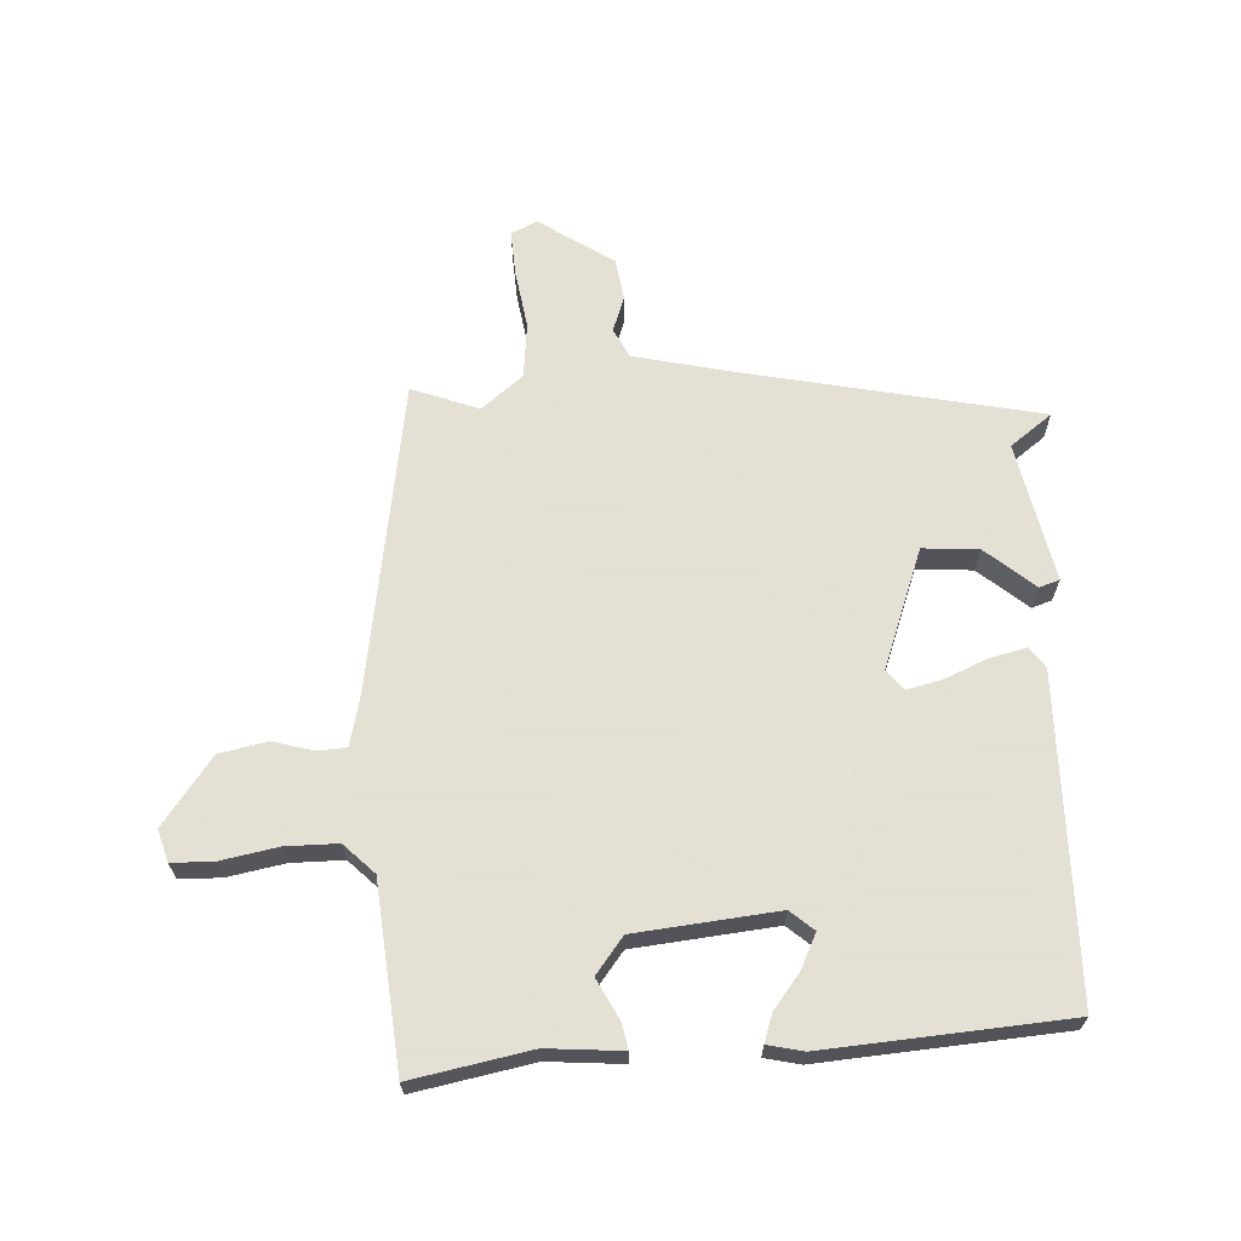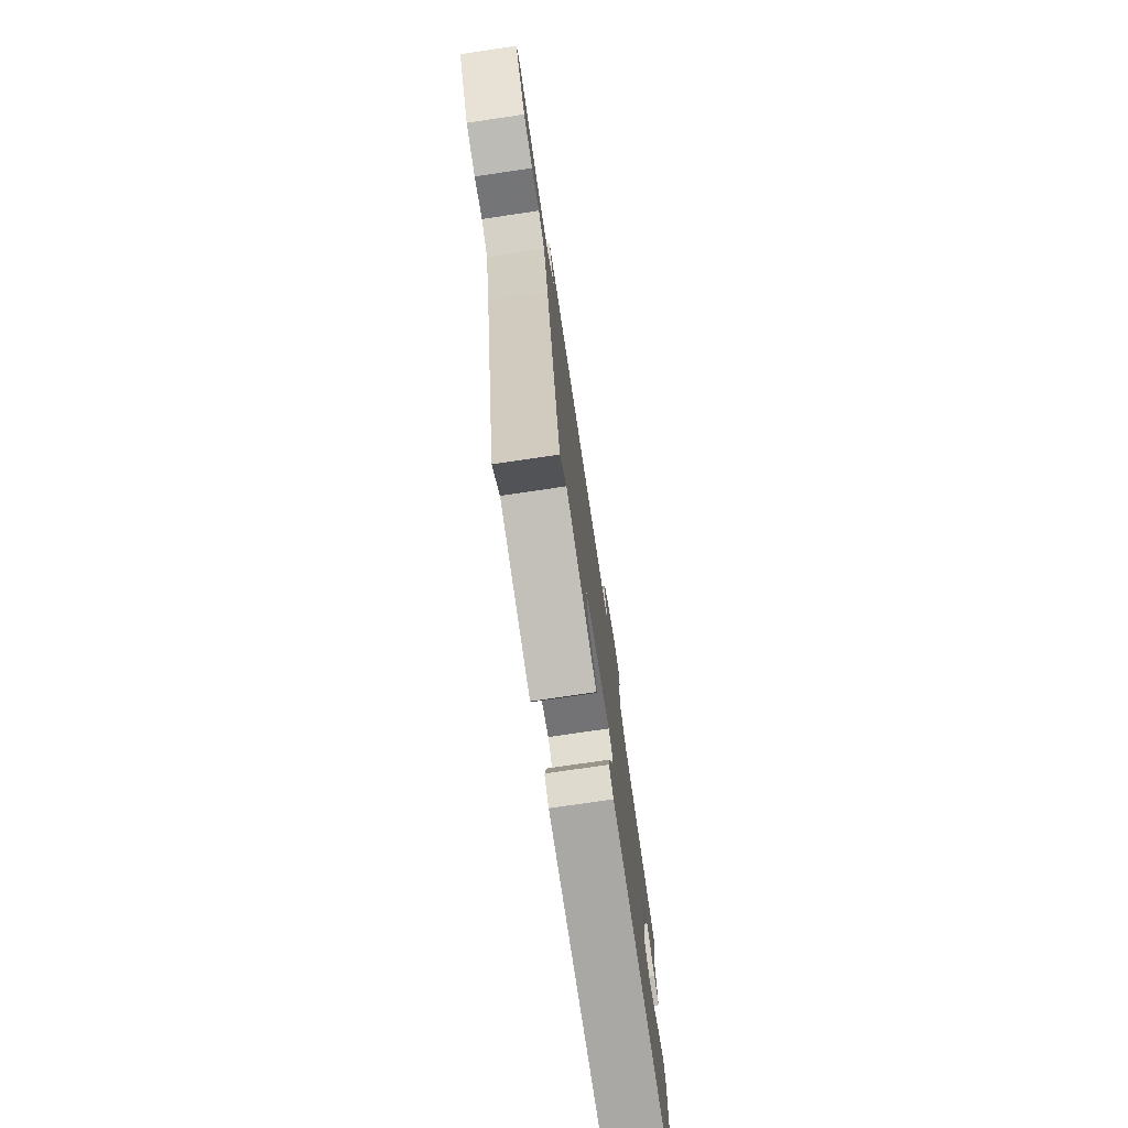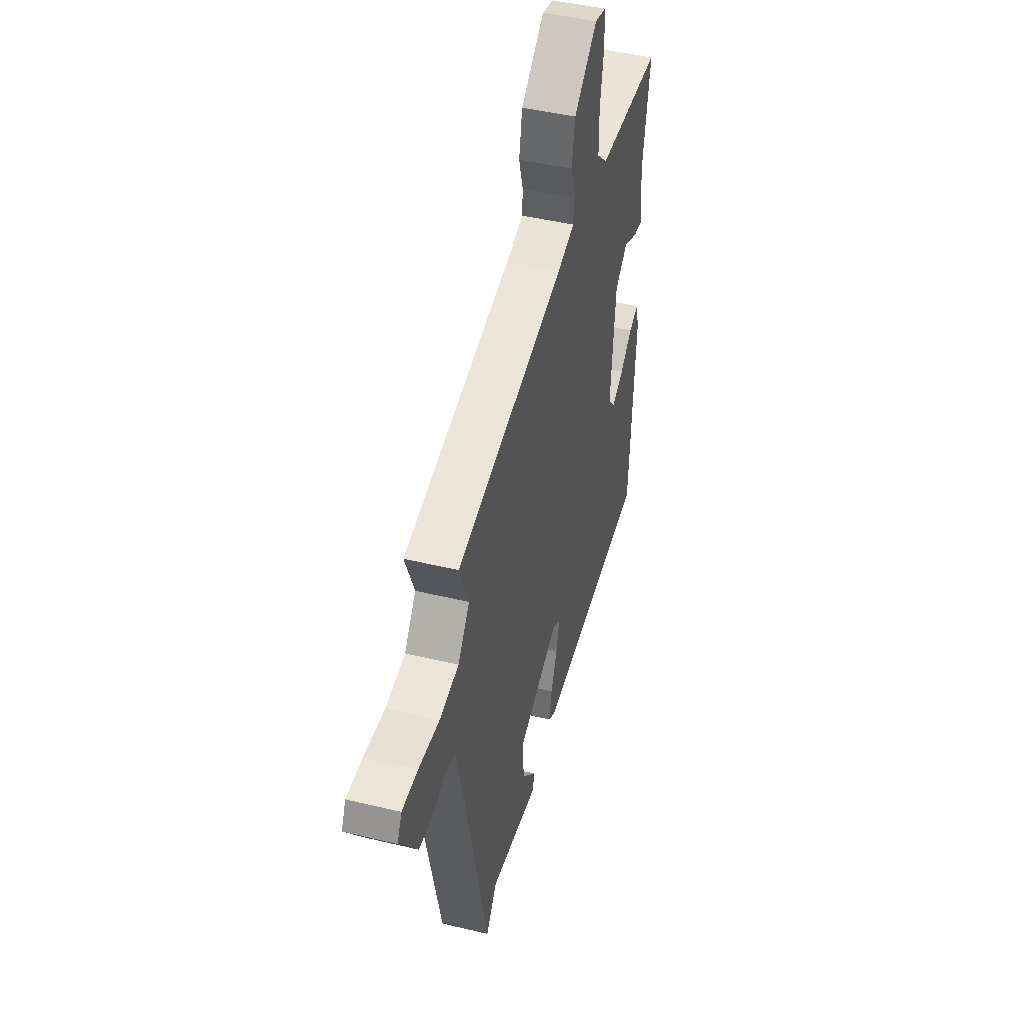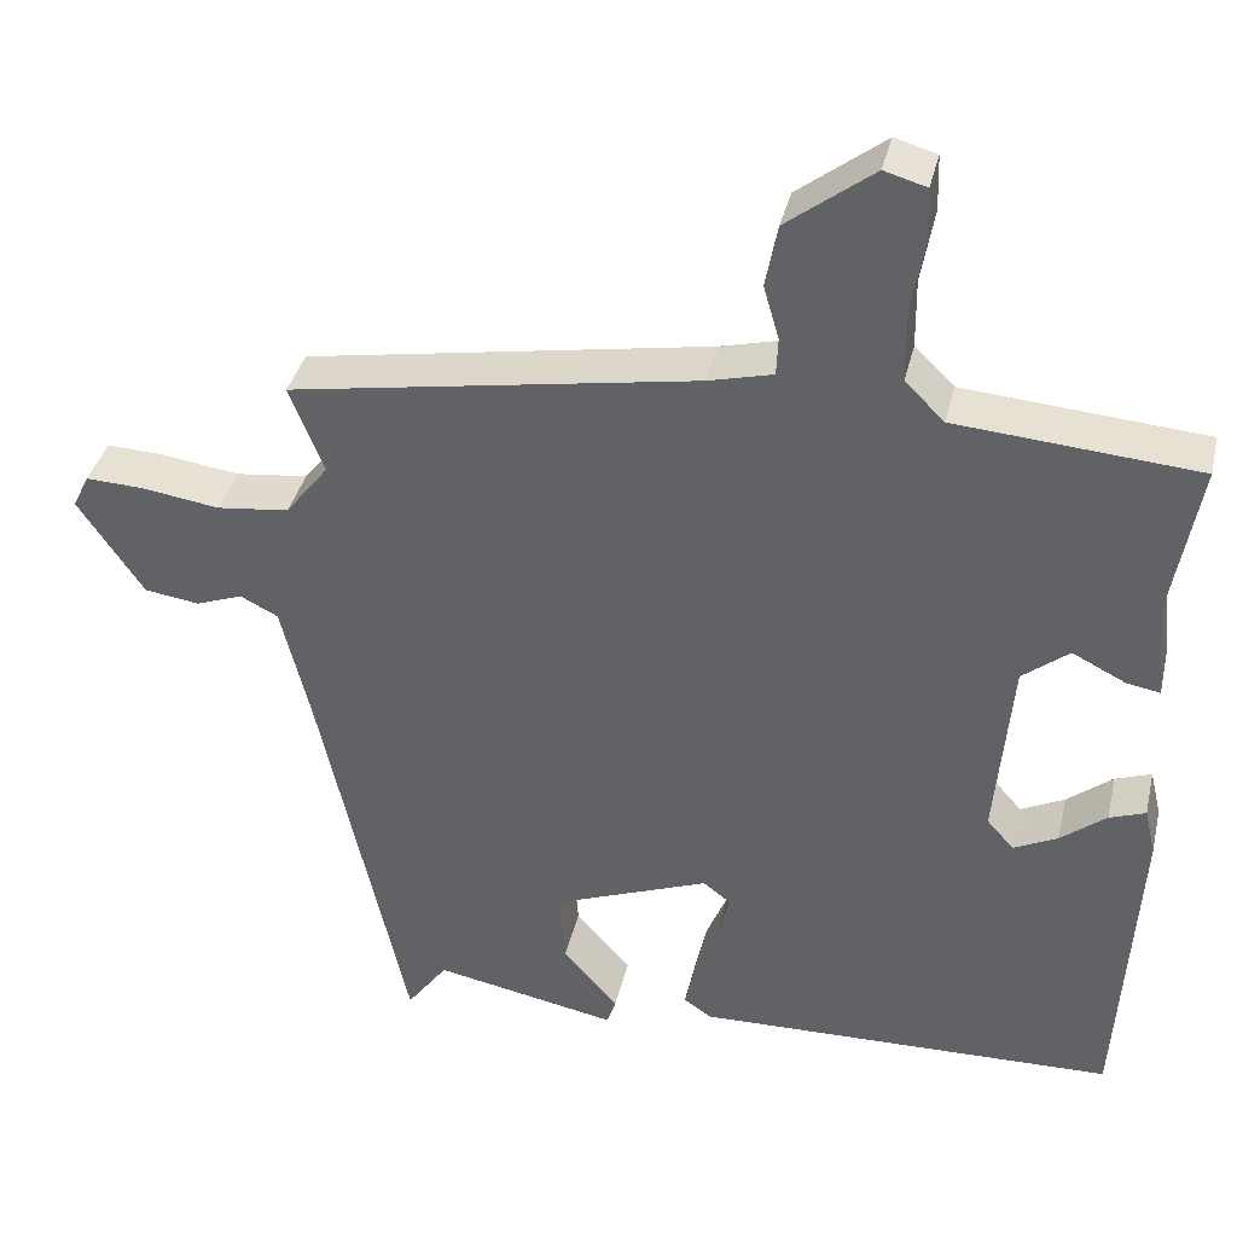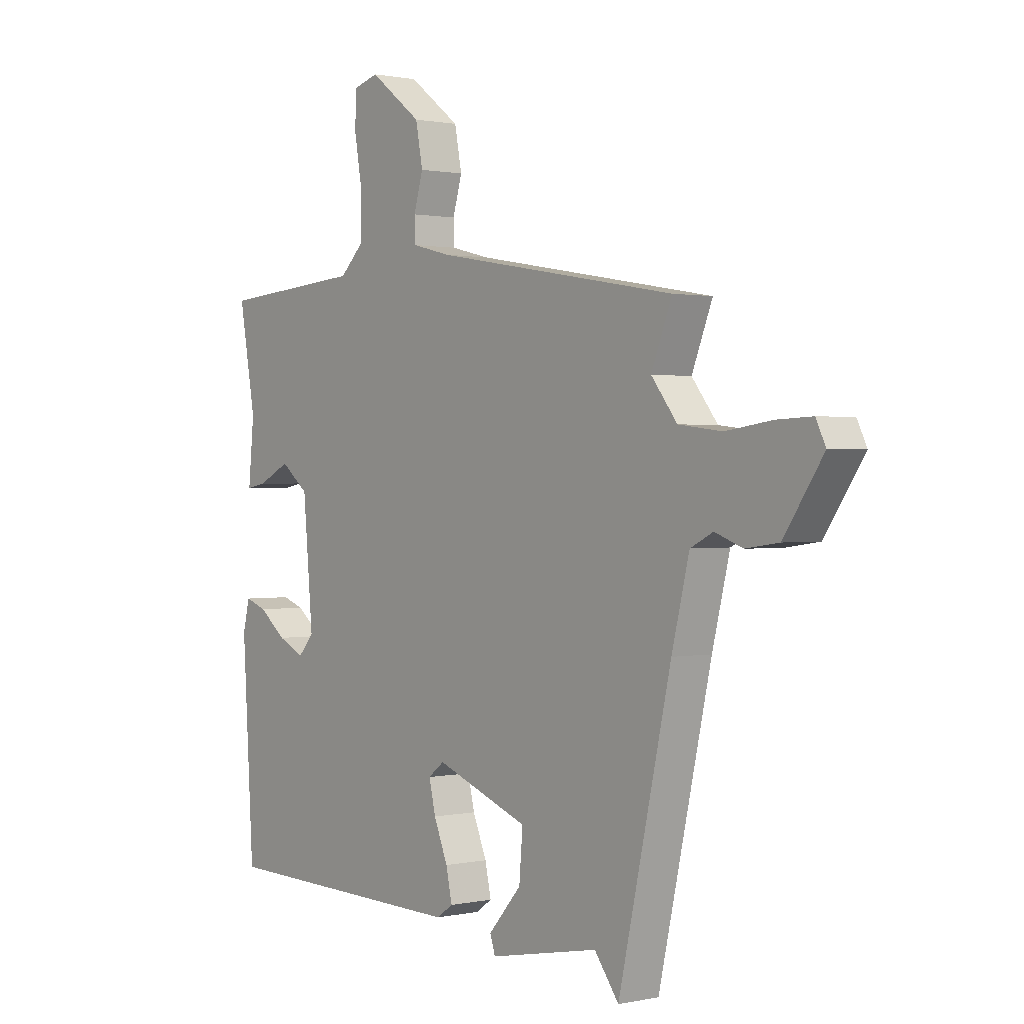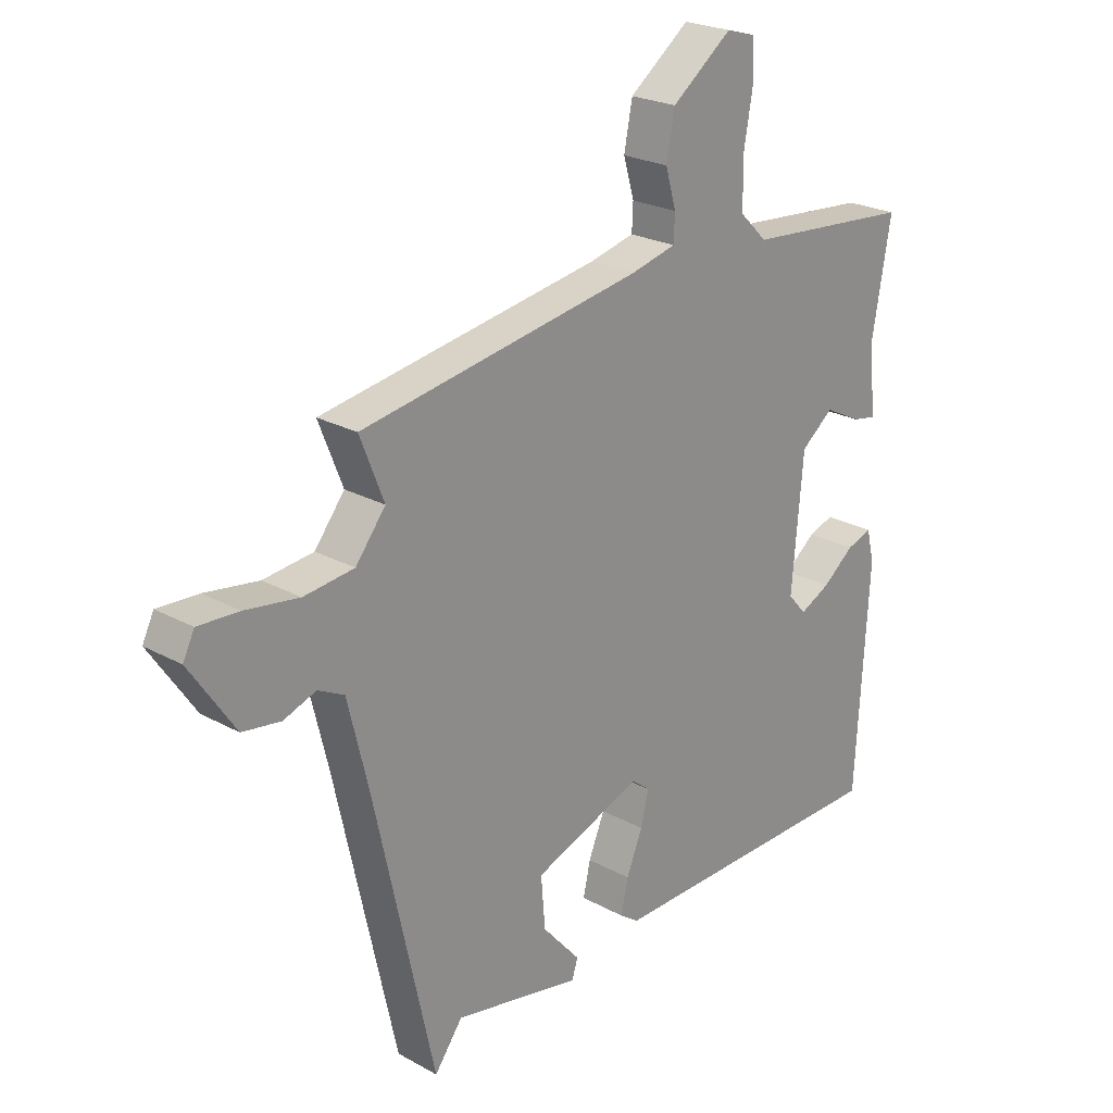
<metadata>
{"format":"obj","ext":"obj","renderer":"f3d","projection":"perspective","resolution":1024,"background":"white","views":[{"elev":66.2,"azim":86.2,"up":"+Y"},{"elev":-76.4,"azim":-81.6,"up":"+Z"},{"elev":46.3,"azim":-74.6,"up":"+Z"},{"elev":37.4,"azim":13.1,"up":"+Z"},{"elev":0.9,"azim":-128.5,"up":"+Z"},{"elev":23.3,"azim":-47.0,"up":"+Z"}]}
</metadata>
<code>
v -0.398 0.07 -0.522
v -0.5 0.07 -0.064
v -0.534 0.07 0.074
v -0.578 0.07 0.096
v -0.632 0.07 0.076
v -0.696 0.07 0.085
v -0.772 0.07 0.197
v -0.753 0.07 0.236
v -0.685 0.07 0.233
v -0.595 0.07 0.22
v -0.511 0.07 0.23
v -0.461 0.07 0.294
v -0.501 0.07 0.395
v -0.029 0.07 0.476
v 0.046 0.07 0.495
v 0.048 0.07 0.539
v 0.03 0.07 0.601
v 0.044 0.07 0.674
v 0.145 0.07 0.751
v 0.194 0.07 0.737
v 0.196 0.07 0.673
v 0.181 0.07 0.587
v 0.182 0.07 0.507
v 0.228 0.07 0.462
v 0.508 0.07 0.44
v 0.476 0.07 0.259
v 0.487 0.07 0.145
v 0.448 0.07 0.152
v 0.386 0.07 0.183
v 0.332 0.07 0.14
v 0.313 0.07 -0.076
v 0.344 0.07 -0.111
v 0.395 0.07 -0.086
v 0.448 0.07 -0.044
v 0.49 0.07 -0.029
v 0.503 0.07 -0.083
v 0.481 0.07 -0.451
v -0.007 0.07 -0.463
v -0.039 0.07 -0.441
v -0.027 0.07 -0.386
v 0 0.07 -0.32
v 0.013 0.07 -0.265
v -0.018 0.07 -0.241
v -0.199 0.07 -0.31
v -0.192 0.07 -0.395
v -0.128 0.07 -0.468
v -0.138 0.07 -0.499
v -0.351 0.07 -0.458
v -0.398 0 -0.522
v -0.5 0 -0.064
v -0.534 0 0.074
v -0.578 0 0.096
v -0.632 0 0.076
v -0.696 0 0.085
v -0.772 0 0.197
v -0.753 0 0.236
v -0.685 0 0.233
v -0.595 0 0.22
v -0.511 0 0.23
v -0.461 0 0.294
v -0.501 0 0.395
v -0.029 0 0.476
v 0.046 0 0.495
v 0.048 0 0.539
v 0.03 0 0.601
v 0.044 0 0.674
v 0.145 0 0.751
v 0.194 0 0.737
v 0.196 0 0.673
v 0.181 0 0.587
v 0.182 0 0.507
v 0.228 0 0.462
v 0.508 0 0.44
v 0.476 0 0.259
v 0.487 0 0.145
v 0.448 0 0.152
v 0.386 0 0.183
v 0.332 0 0.14
v 0.313 0 -0.076
v 0.344 0 -0.111
v 0.395 0 -0.086
v 0.448 0 -0.044
v 0.49 0 -0.029
v 0.503 0 -0.083
v 0.481 0 -0.451
v -0.007 0 -0.463
v -0.039 0 -0.441
v -0.027 0 -0.386
v 0 0 -0.32
v 0.013 0 -0.265
v -0.018 0 -0.241
v -0.199 0 -0.31
v -0.192 0 -0.395
v -0.128 0 -0.468
v -0.138 0 -0.499
v -0.351 0 -0.458
f 45 46 47 48
f 44 45 48
f 39 40 41
f 38 39 41
f 37 38 41
f 36 37 41
f 36 41 42
f 33 34 35 36
f 32 33 36
f 32 36 42 43
f 26 27 28 29
f 26 29 30
f 25 26 30
f 24 25 30
f 23 24 30 31
f 20 21 22
f 19 20 22
f 18 19 22
f 17 18 22
f 16 17 22
f 15 16 22 23
f 14 15 23 31
f 12 13 14 31
f 8 9 10
f 7 8 10
f 6 7 10
f 5 6 10
f 4 5 10
f 3 4 10 11
f 31 32 43
f 12 31 43
f 11 12 43
f 3 11 43
f 2 3 43
f 2 43 44
f 48 1 2
f 2 44 48
f 96 95 94 93
f 96 93 92
f 89 88 87
f 89 87 86
f 89 86 85
f 89 85 84
f 90 89 84
f 84 83 82 81
f 84 81 80
f 91 90 84 80
f 77 76 75 74
f 78 77 74
f 78 74 73
f 78 73 72
f 79 78 72 71
f 70 69 68
f 70 68 67
f 70 67 66
f 70 66 65
f 70 65 64
f 71 70 64 63
f 79 71 63 62
f 79 62 61 60
f 58 57 56
f 58 56 55
f 58 55 54
f 58 54 53
f 58 53 52
f 59 58 52 51
f 91 80 79
f 91 79 60
f 91 60 59
f 91 59 51
f 91 51 50
f 92 91 50
f 50 49 96
f 96 92 50
f 1 49 50 2
f 2 50 51 3
f 3 51 52 4
f 4 52 53 5
f 5 53 54 6
f 6 54 55 7
f 7 55 56 8
f 8 56 57 9
f 9 57 58 10
f 10 58 59 11
f 11 59 60 12
f 12 60 61 13
f 13 61 62 14
f 14 62 63 15
f 15 63 64 16
f 16 64 65 17
f 17 65 66 18
f 18 66 67 19
f 19 67 68 20
f 20 68 69 21
f 21 69 70 22
f 22 70 71 23
f 23 71 72 24
f 24 72 73 25
f 25 73 74 26
f 26 74 75 27
f 27 75 76 28
f 28 76 77 29
f 29 77 78 30
f 30 78 79 31
f 31 79 80 32
f 32 80 81 33
f 33 81 82 34
f 34 82 83 35
f 35 83 84 36
f 36 84 85 37
f 37 85 86 38
f 38 86 87 39
f 39 87 88 40
f 40 88 89 41
f 41 89 90 42
f 42 90 91 43
f 43 91 92 44
f 44 92 93 45
f 45 93 94 46
f 46 94 95 47
f 47 95 96 48
f 48 96 49 1

</code>
